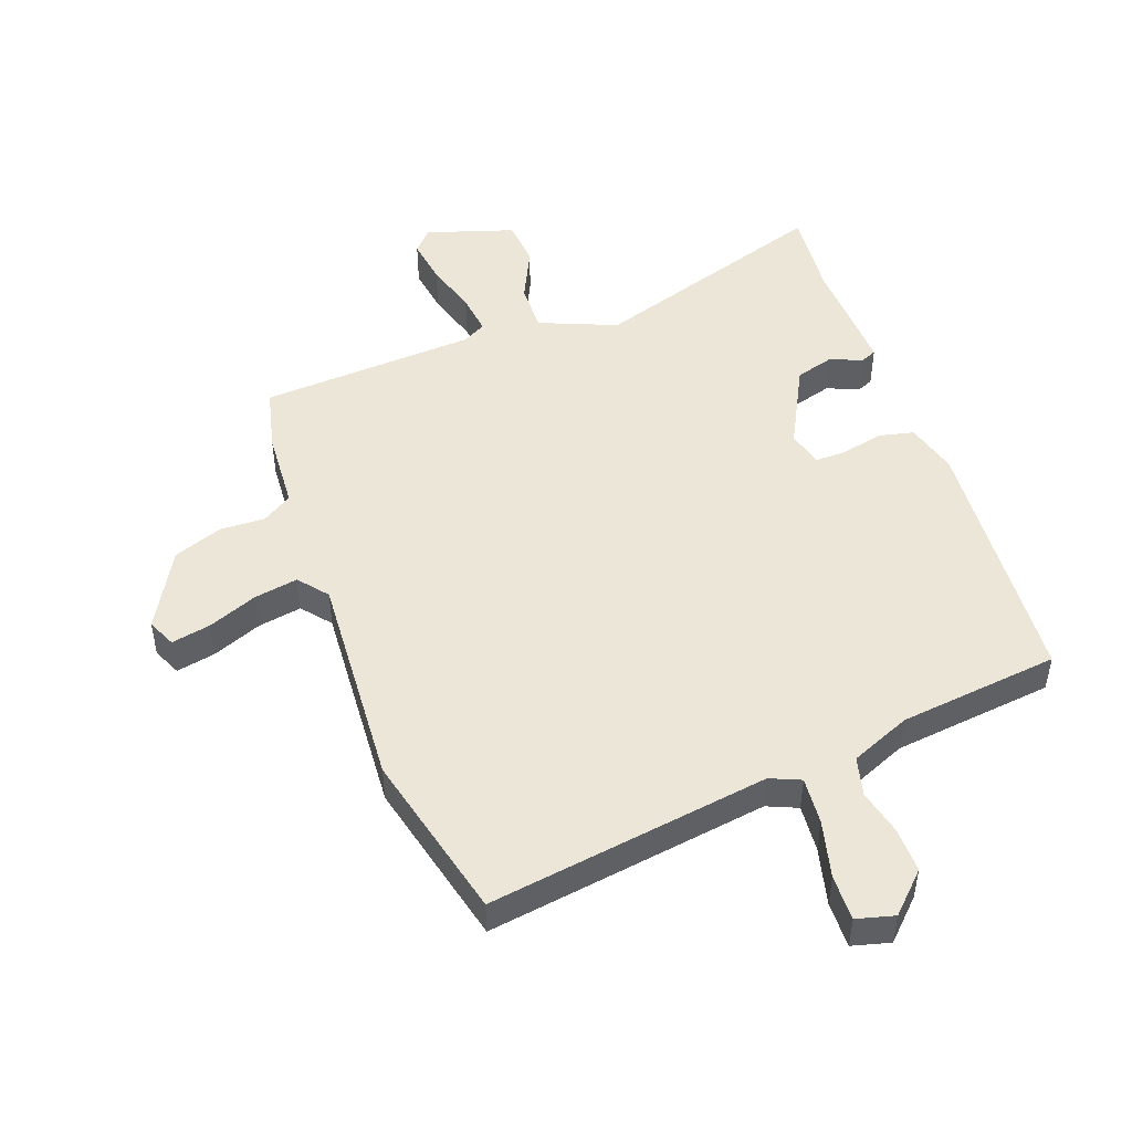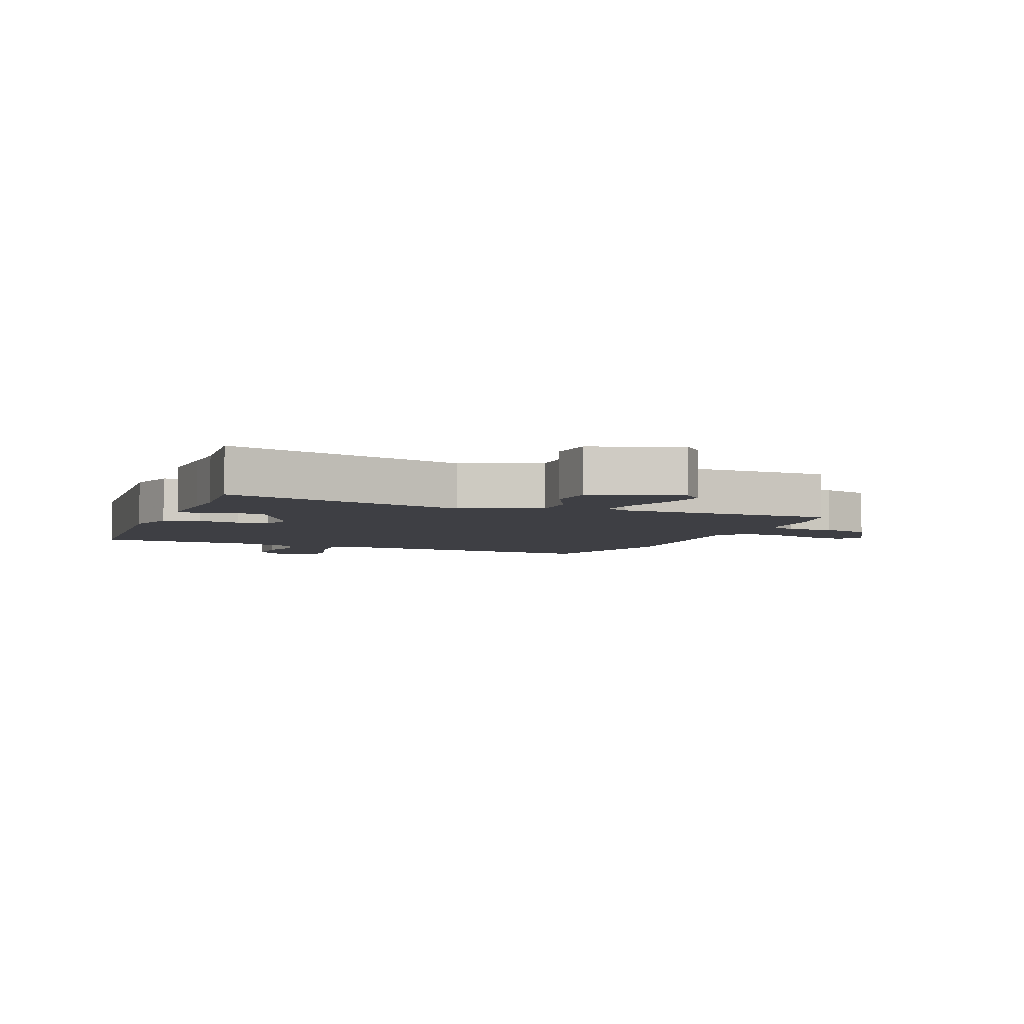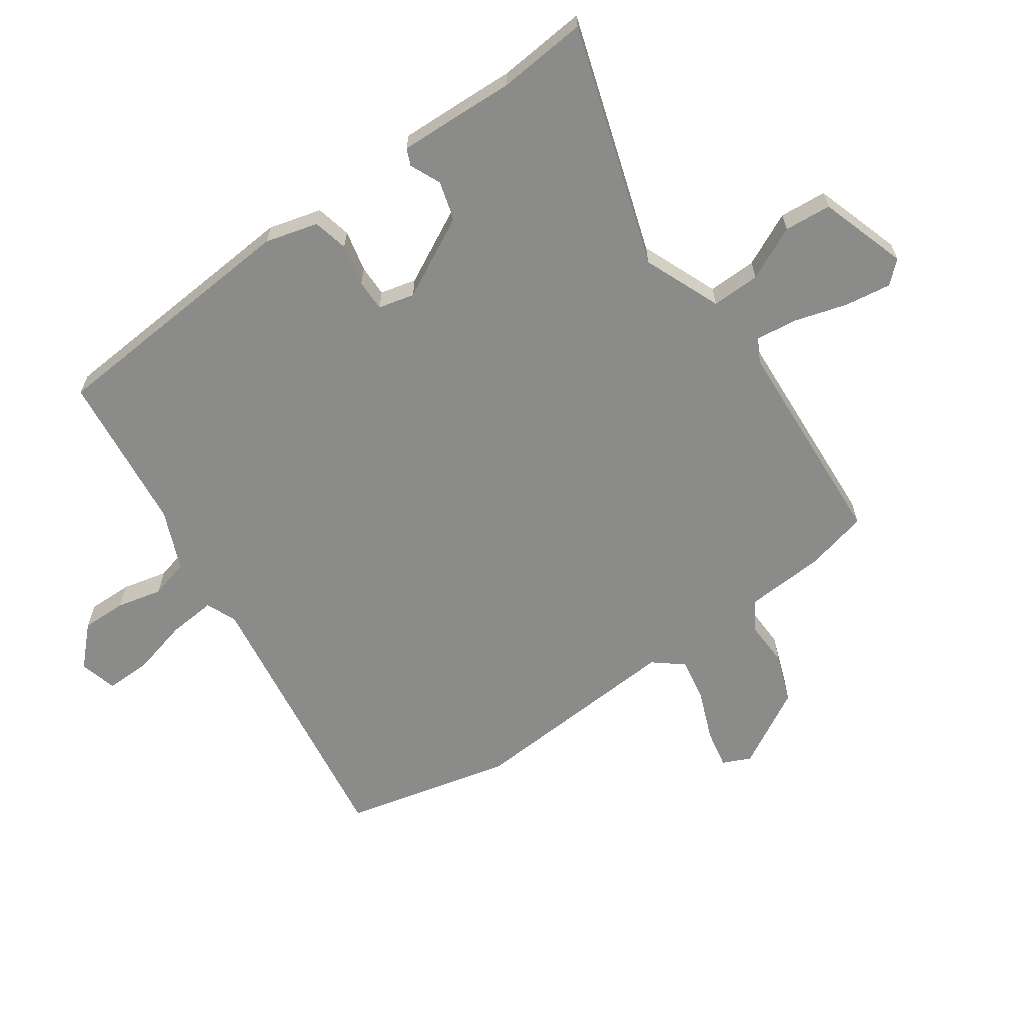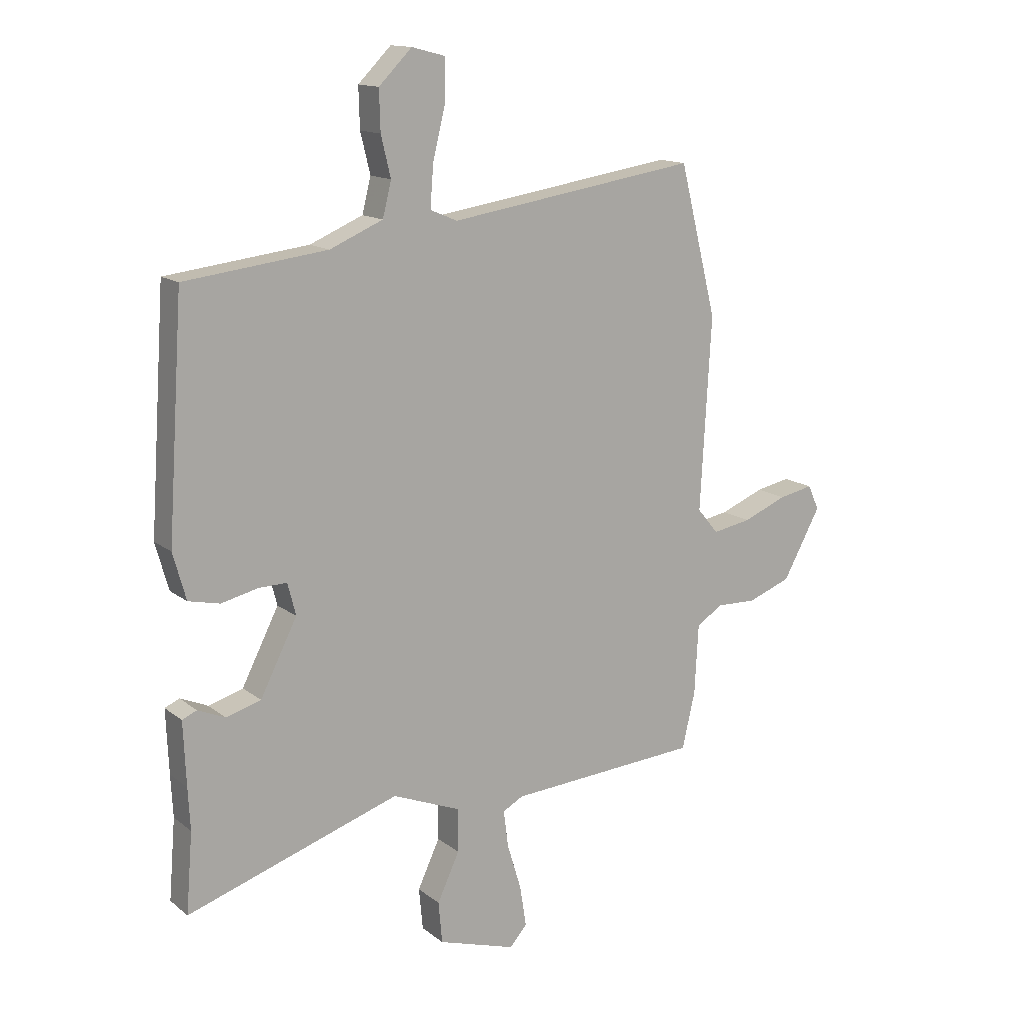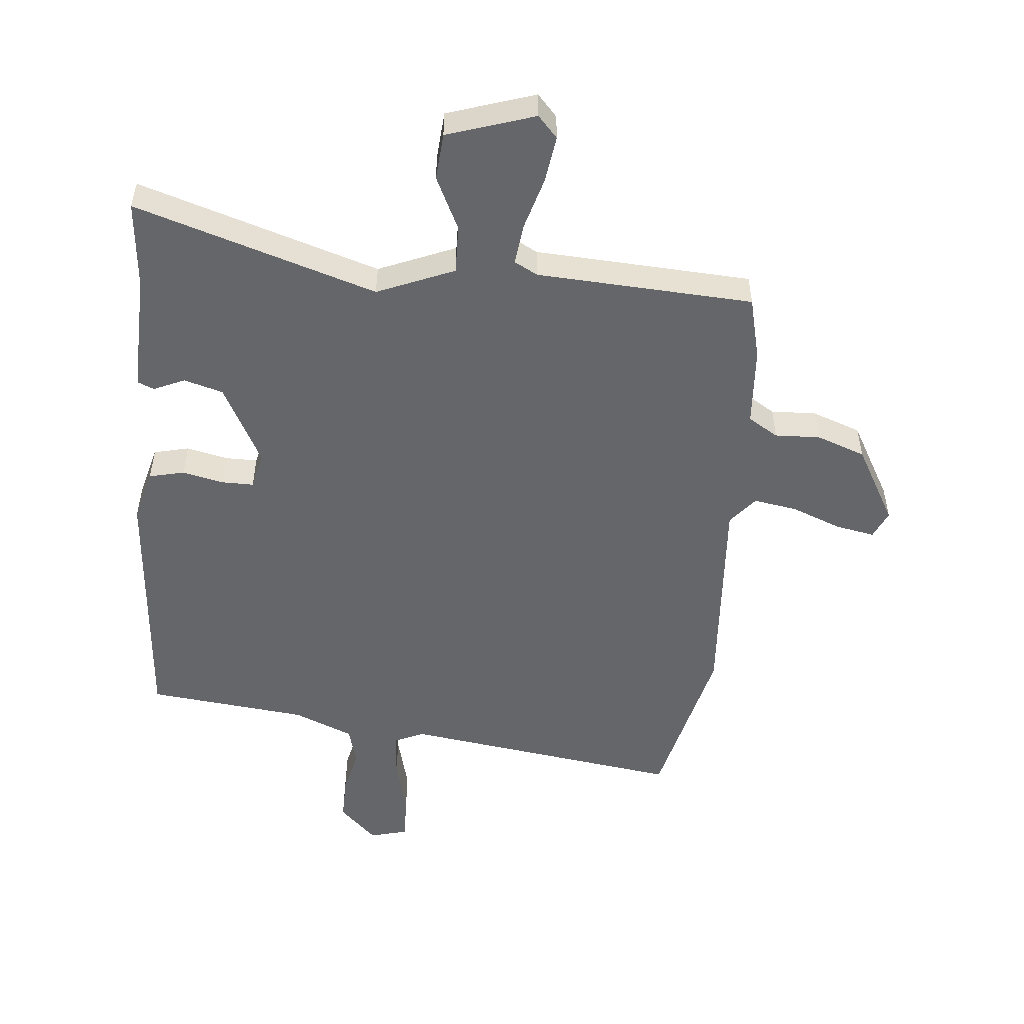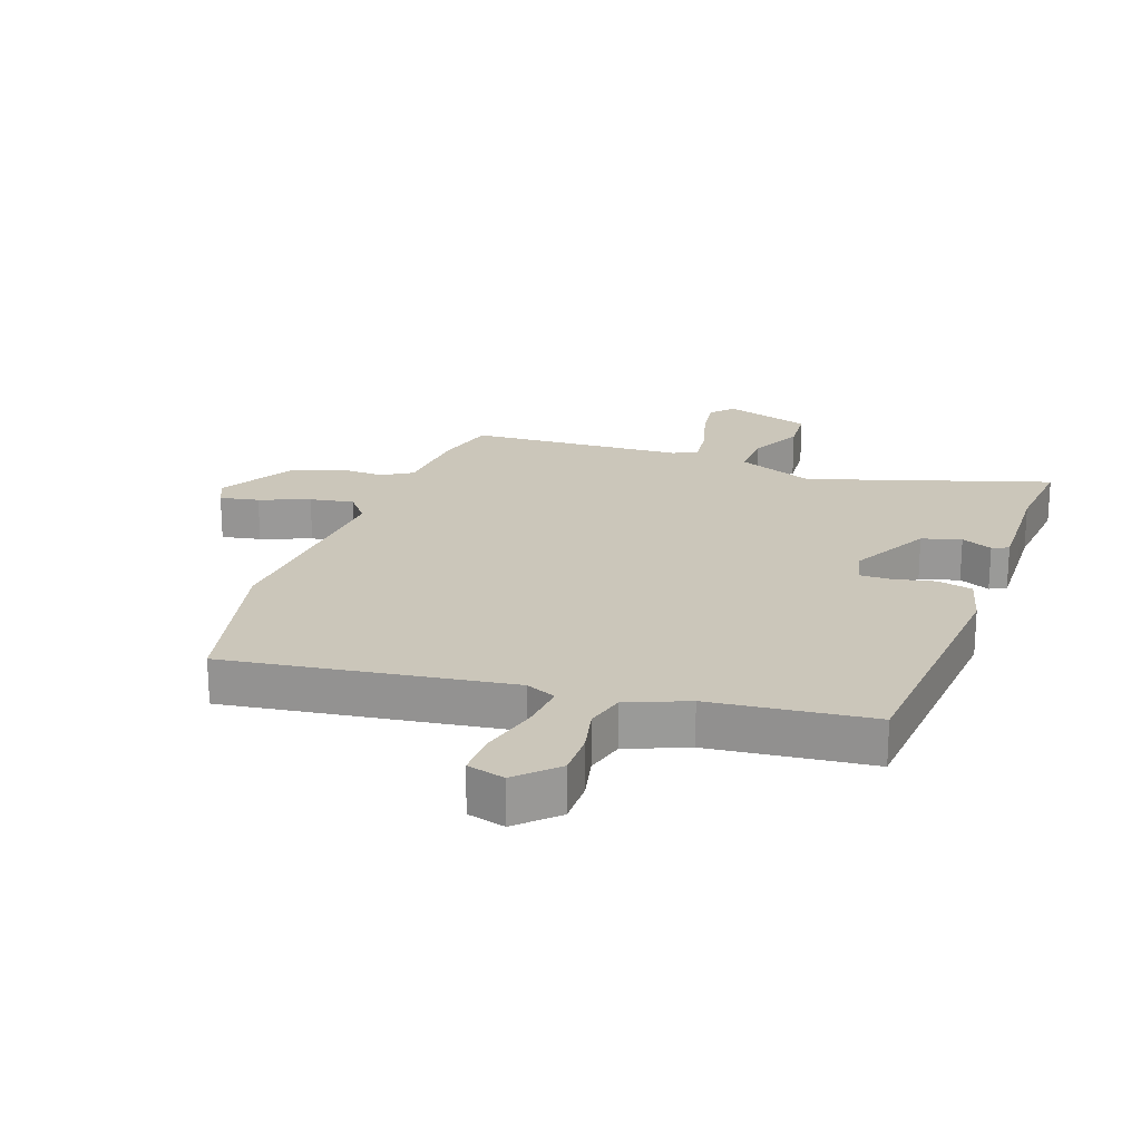
<metadata>
{"format":"obj","ext":"obj","renderer":"f3d","projection":"perspective","resolution":1024,"background":"white","views":[{"elev":48.7,"azim":-19.6,"up":"+Y"},{"elev":-4.4,"azim":160.0,"up":"+Y"},{"elev":-63.7,"azim":125.5,"up":"+Y"},{"elev":14.2,"azim":148.2,"up":"+Z"},{"elev":-51.8,"azim":175.4,"up":"+Y"},{"elev":21.1,"azim":20.4,"up":"+Y"}]}
</metadata>
<code>
v 0.483 0.07 0.453
v 0.512 0.07 0.025
v 0.488 0.07 -0.061
v 0.43 0.07 -0.074
v 0.362 0.07 -0.058
v 0.31 0.07 -0.057
v 0.295 0.07 -0.116
v 0.363 0.07 -0.25
v 0.427 0.07 -0.269
v 0.478 0.07 -0.247
v 0.505 0.07 -0.259
v 0.5 0.07 -0.376
v 0.496 0.07 -0.453
v 0.508 0.07 -0.6
v 0.114 0.07 -0.47
v -0.013 0.07 -0.521
v -0.012 0.07 -0.601
v 0.029 0.07 -0.689
v 0.022 0.07 -0.766
v -0.122 0.07 -0.811
v -0.154 0.07 -0.775
v -0.142 0.07 -0.699
v -0.116 0.07 -0.613
v -0.107 0.07 -0.545
v -0.145 0.07 -0.524
v -0.5 0.07 -0.5
v -0.524 0.07 -0.396
v -0.531 0.07 -0.266
v -0.58 0.07 -0.235
v -0.654 0.07 -0.237
v -0.734 0.07 -0.207
v -0.804 0.07 -0.079
v -0.783 0.07 -0.033
v -0.719 0.07 -0.046
v -0.638 0.07 -0.079
v -0.566 0.07 -0.092
v -0.527 0.07 -0.045
v -0.547 0.07 0.311
v -0.478 0.07 0.587
v -0.017 0.07 0.516
v 0.033 0.07 0.537
v 0.027 0.07 0.615
v 0.004 0.07 0.709
v 0.003 0.07 0.784
v 0.065 0.07 0.8
v 0.126 0.07 0.739
v 0.124 0.07 0.665
v 0.106 0.07 0.591
v 0.122 0.07 0.527
v 0.22 0.07 0.485
v 0.483 0 0.453
v 0.512 0 0.025
v 0.488 0 -0.061
v 0.43 0 -0.074
v 0.362 0 -0.058
v 0.31 0 -0.057
v 0.295 0 -0.116
v 0.363 0 -0.25
v 0.427 0 -0.269
v 0.478 0 -0.247
v 0.505 0 -0.259
v 0.5 0 -0.376
v 0.496 0 -0.453
v 0.508 0 -0.6
v 0.114 0 -0.47
v -0.013 0 -0.521
v -0.012 0 -0.601
v 0.029 0 -0.689
v 0.022 0 -0.766
v -0.122 0 -0.811
v -0.154 0 -0.775
v -0.142 0 -0.699
v -0.116 0 -0.613
v -0.107 0 -0.545
v -0.145 0 -0.524
v -0.5 0 -0.5
v -0.524 0 -0.396
v -0.531 0 -0.266
v -0.58 0 -0.235
v -0.654 0 -0.237
v -0.734 0 -0.207
v -0.804 0 -0.079
v -0.783 0 -0.033
v -0.719 0 -0.046
v -0.638 0 -0.079
v -0.566 0 -0.092
v -0.527 0 -0.045
v -0.547 0 0.311
v -0.478 0 0.587
v -0.017 0 0.516
v 0.033 0 0.537
v 0.027 0 0.615
v 0.004 0 0.709
v 0.003 0 0.784
v 0.065 0 0.8
v 0.126 0 0.739
v 0.124 0 0.665
v 0.106 0 0.591
v 0.122 0 0.527
v 0.22 0 0.485
f 45 46 47 48
f 43 44 45 48
f 42 43 48 49
f 41 42 49
f 40 41 49 50
f 37 38 39 40
f 36 37 40 50
f 32 33 34 35
f 32 35 36
f 29 30 31 32
f 28 29 32 36
f 25 26 27 28
f 24 25 28 36
f 20 21 22 23
f 20 23 24
f 17 18 19 20
f 16 17 20 24
f 15 16 24 36
f 13 14 15 36
f 9 10 11 12
f 8 9 12 13
f 2 3 4 5
f 2 5 6
f 1 2 6
f 50 1 6
f 36 50 6 7
f 8 13 36
f 7 8 36
f 98 97 96 95
f 98 95 94 93
f 99 98 93 92
f 99 92 91
f 100 99 91 90
f 90 89 88 87
f 100 90 87 86
f 85 84 83 82
f 86 85 82
f 82 81 80 79
f 86 82 79 78
f 78 77 76 75
f 86 78 75 74
f 73 72 71 70
f 74 73 70
f 70 69 68 67
f 74 70 67 66
f 86 74 66 65
f 86 65 64 63
f 62 61 60 59
f 63 62 59 58
f 55 54 53 52
f 56 55 52
f 56 52 51
f 56 51 100
f 57 56 100 86
f 86 63 58
f 86 58 57
f 1 51 52 2
f 2 52 53 3
f 3 53 54 4
f 4 54 55 5
f 5 55 56 6
f 6 56 57 7
f 7 57 58 8
f 8 58 59 9
f 9 59 60 10
f 10 60 61 11
f 11 61 62 12
f 12 62 63 13
f 13 63 64 14
f 14 64 65 15
f 15 65 66 16
f 16 66 67 17
f 17 67 68 18
f 18 68 69 19
f 19 69 70 20
f 20 70 71 21
f 21 71 72 22
f 22 72 73 23
f 23 73 74 24
f 24 74 75 25
f 25 75 76 26
f 26 76 77 27
f 27 77 78 28
f 28 78 79 29
f 29 79 80 30
f 30 80 81 31
f 31 81 82 32
f 32 82 83 33
f 33 83 84 34
f 34 84 85 35
f 35 85 86 36
f 36 86 87 37
f 37 87 88 38
f 38 88 89 39
f 39 89 90 40
f 40 90 91 41
f 41 91 92 42
f 42 92 93 43
f 43 93 94 44
f 44 94 95 45
f 45 95 96 46
f 46 96 97 47
f 47 97 98 48
f 48 98 99 49
f 49 99 100 50
f 50 100 51 1

</code>
